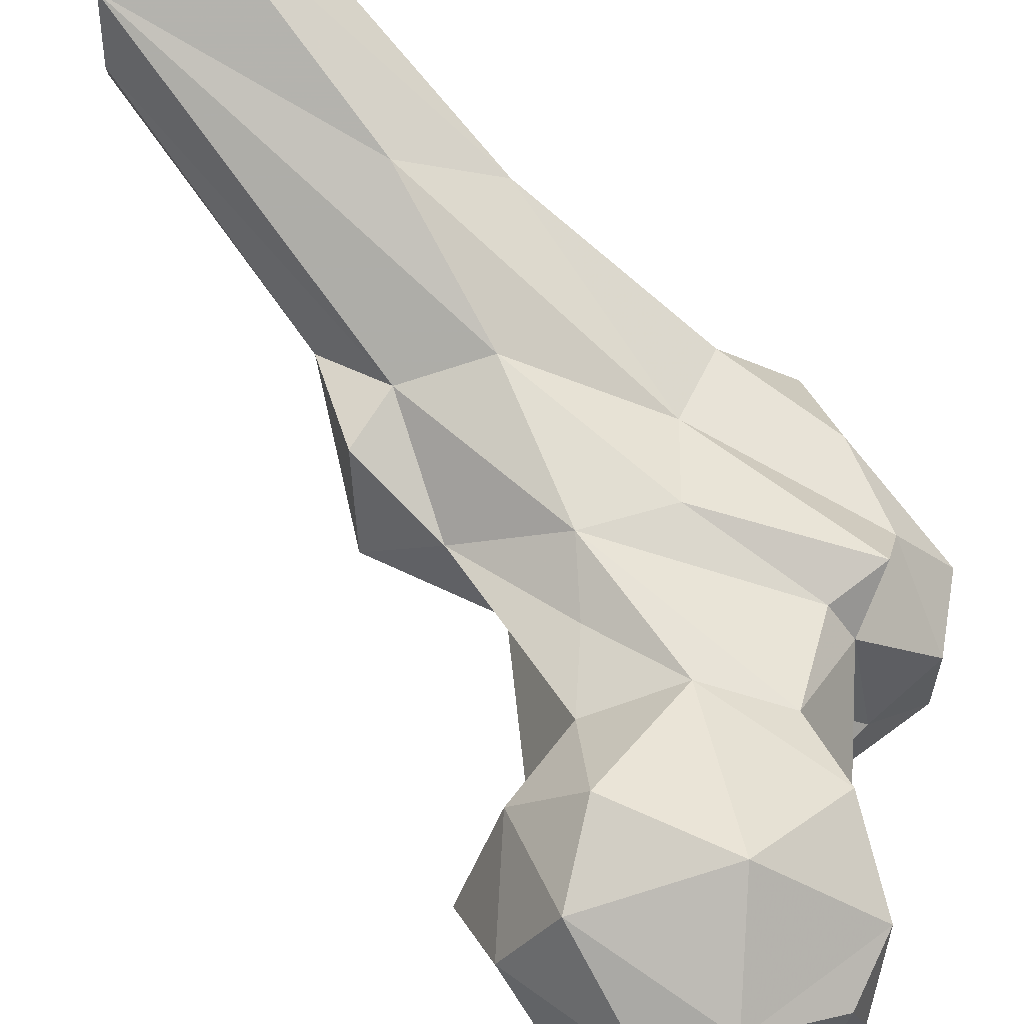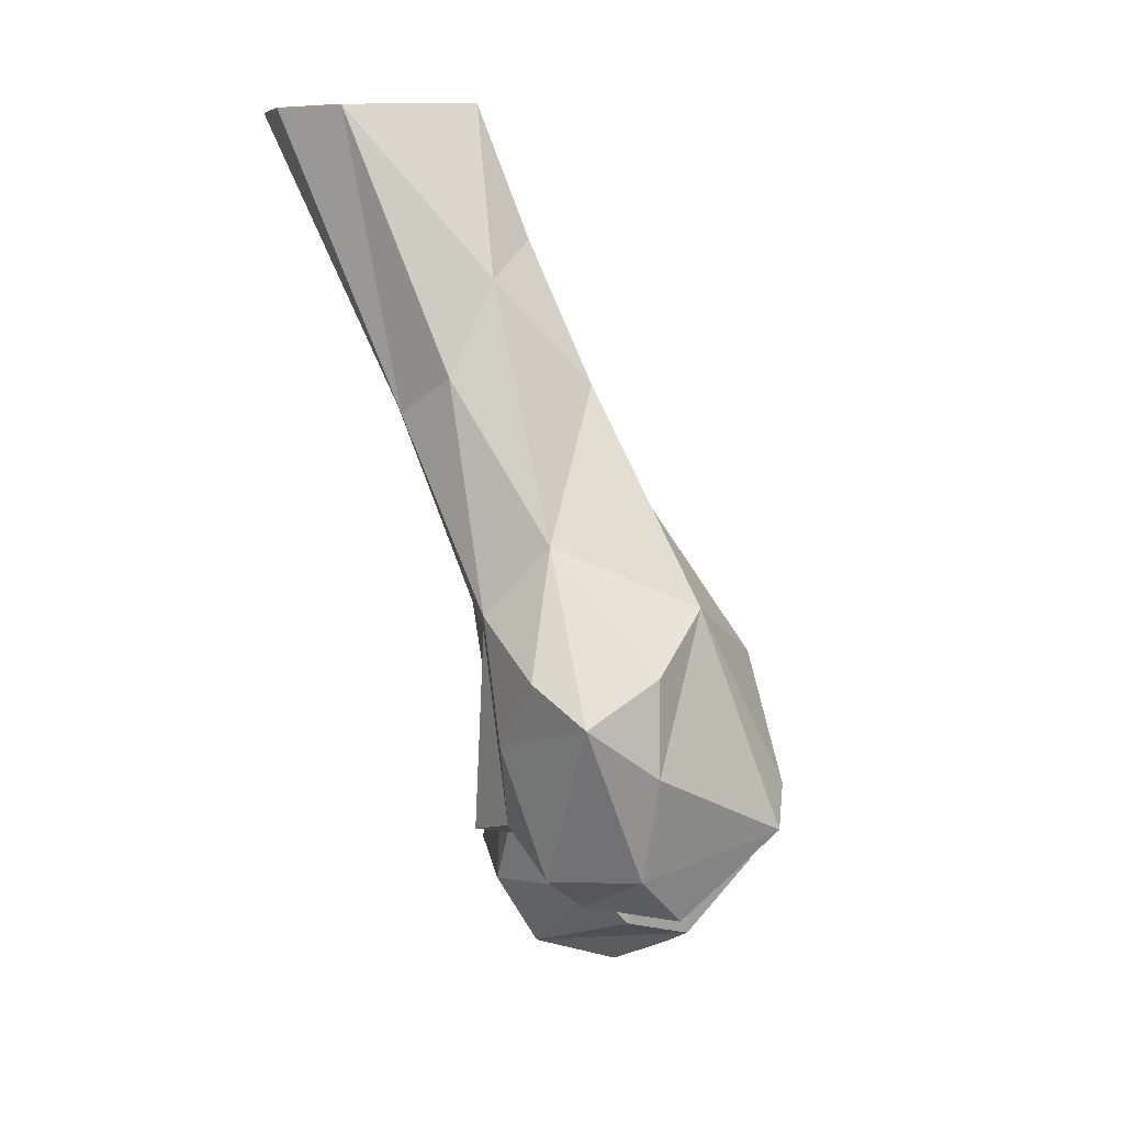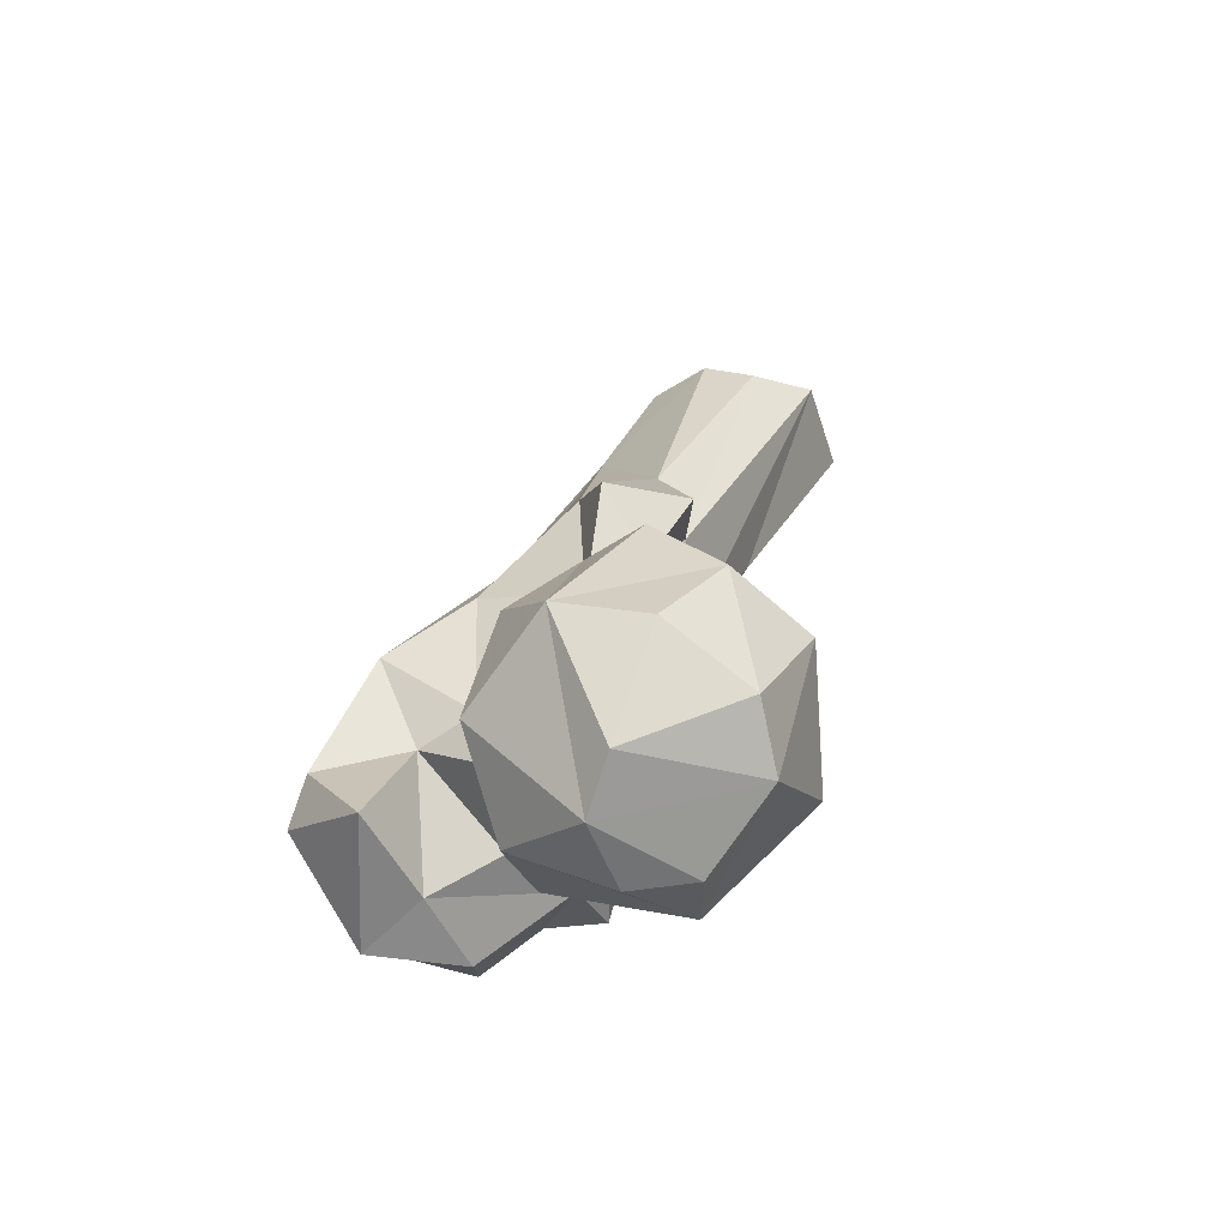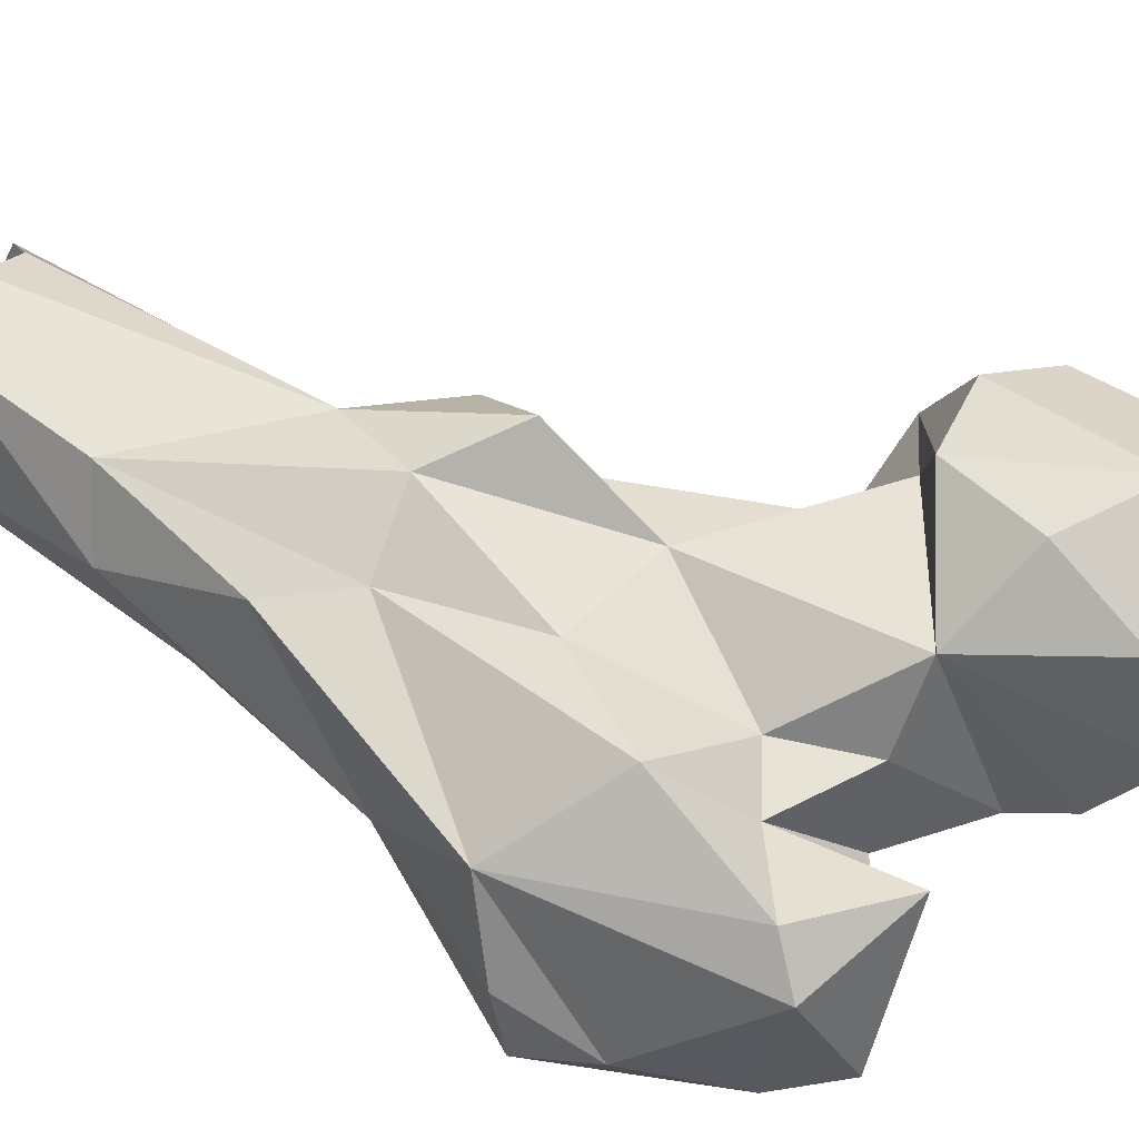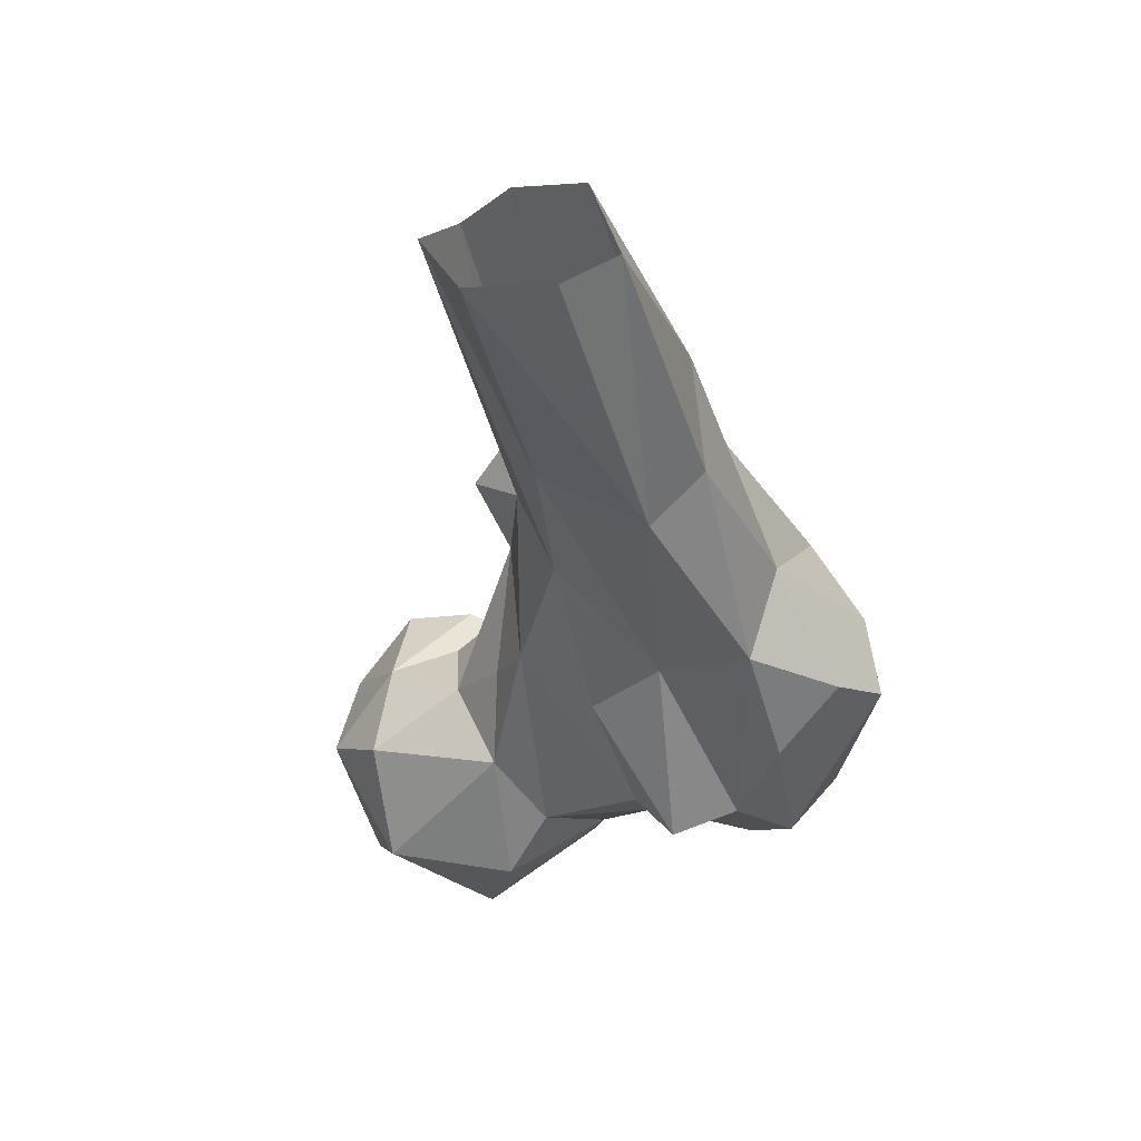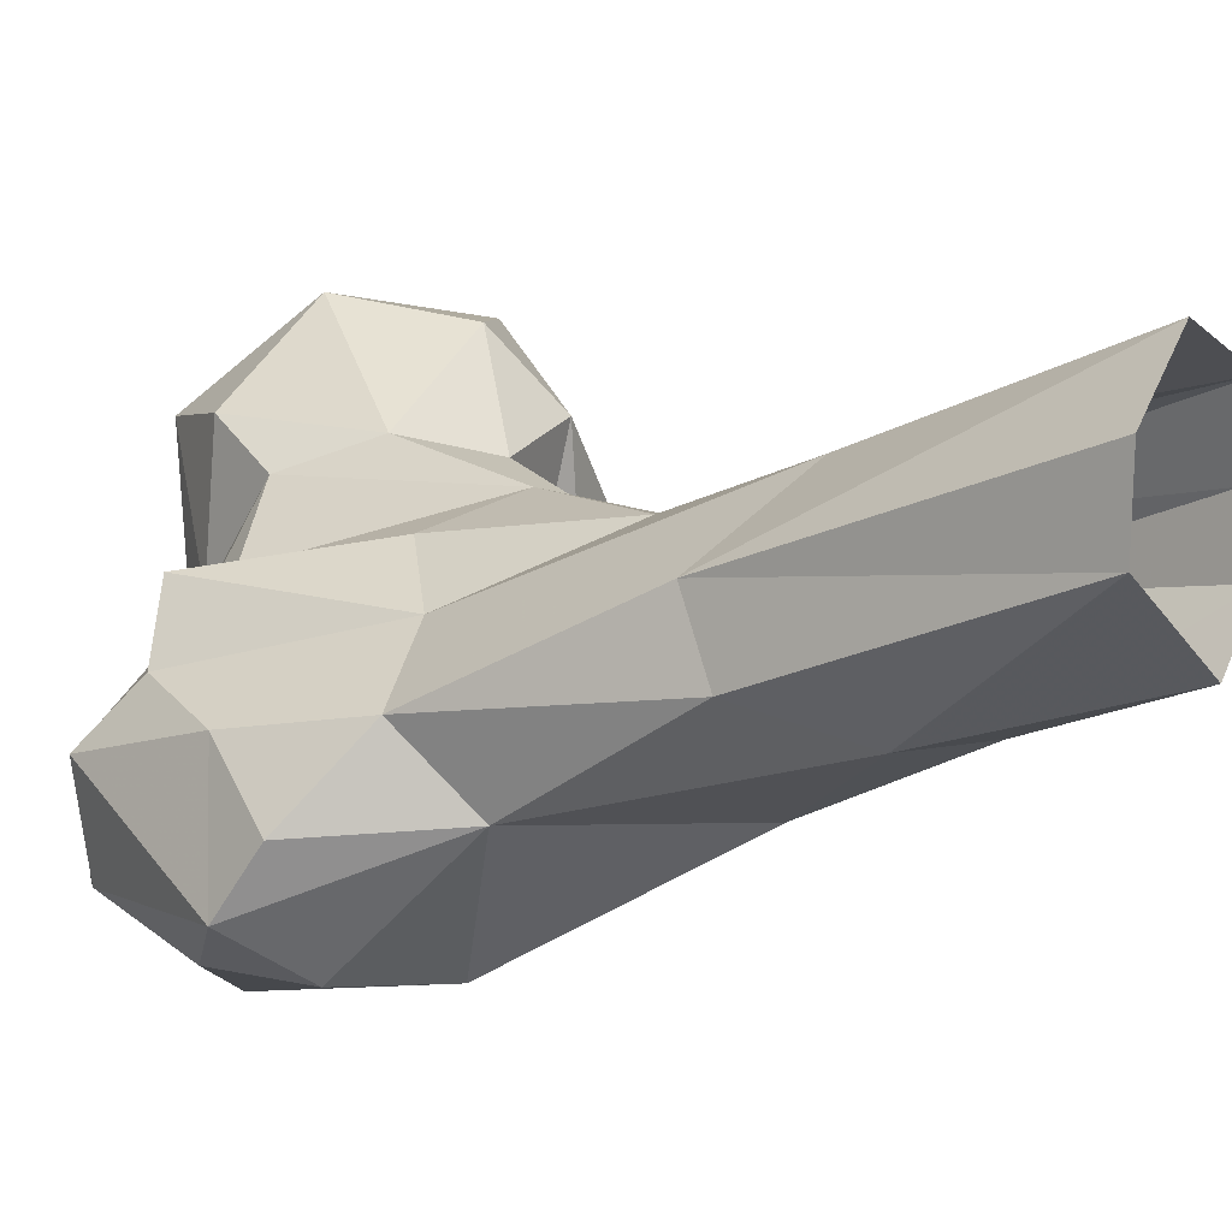
<metadata>
{"format":"obj","ext":"obj","renderer":"f3d","projection":"perspective","resolution":1024,"background":"white","views":[{"elev":65.5,"azim":133.6,"up":"+Y"},{"elev":10.0,"azim":-67.6,"up":"+Z"},{"elev":-49.3,"azim":78.9,"up":"+Z"},{"elev":-72.5,"azim":63.3,"up":"+Y"},{"elev":32.8,"azim":-139.7,"up":"+Z"},{"elev":16.9,"azim":-54.5,"up":"+Y"}]}
</metadata>
<code>
v 124.7 173.5 799.8
v 136.9 165.8 800.7
v 127.9 185.3 800.9
v 120.2 156 809
v 115.6 187.5 804.8
v 147.5 167.4 805.4
v 142.9 193.3 808.5
v 106.9 164.1 814.2
v 101.1 168.4 822.2
v 153.5 188.4 815
v 106 192.1 820.6
v 127.1 204.8 822
v 133.8 147.1 821.8
v 153.8 156.5 828.1
v 158.2 172.3 823.7
v 148.3 199.2 835.5
v 100.9 186.9 834.2
v 90.47 160.9 837.3
v 121 151.4 845
v 140.6 151.6 839.9
v 155.8 184 840.5
v 109.7 192.5 847
v 69.99 139.9 829.4
v 82.29 148.6 832.6
v 70.28 158.9 829.6
v 82.81 174.3 838.2
v 133.8 202.3 843.9
v 97.73 135.5 835
v 60.57 143.8 838.9
v 80.49 124.8 845.4
v 58.91 161.3 837.5
v 93.55 144.5 855.7
v 104.9 154.5 842.9
v 151.4 172.3 852.9
v 65.01 171.6 845.2
v 83.62 179.9 843.4
v 72.81 181.7 841.3
v 57.24 139.4 859
v 88.31 126.7 851.9
v 48.24 149.5 868.8
v 141.2 164.5 854.5
v 57.22 169.6 861.9
v 88.8 187.2 867.6
v 140.2 189.6 853.7
v 123.6 187.6 855.8
v 101.1 153.3 859.1
v 135.8 174.4 852.8
v 112.7 187.8 865.1
v 74.06 138 886.4
v 96.47 136.3 874.4
v 103.8 190.8 874.5
v 113.7 169.5 878.5
v 59.1 140.2 876.5
v 77.11 181.7 878.4
v 61.61 174.7 884.4
v 101.7 152.1 887.9
v 50.83 160.8 875.5
v 115.1 180.6 889.5
v 64.67 163.1 897.2
v 70.08 194.8 919.1
v 92.29 194.1 900.7
v 121.6 170.8 901.1
v 104.9 189.8 909.6
v 107.9 169.3 912.6
v 93.7 162.5 911.2
v 85.02 207.1 928.8
v 116.3 188.9 907.3
v 84.79 163.2 924.3
v 66.73 183.4 926.3
v 107.2 184.2 923.7
v 102.1 206 970.3
v 74.62 178.2 943.6
v 99.09 219.2 973
v 88.63 177.2 950.2
v 81.55 228.6 973.4
v 68.45 205.2 974.7
v 99.34 196.6 974.3
v 69.67 219.1 974.1
v 89.64 188.1 975.1
f 74 77 79
f 66 75 73
f 69 72 76
f 60 69 76
f 63 73 71
f 59 72 69
f 61 66 73
f 65 74 68
f 61 73 63
f 60 75 66
f 64 74 65
f 63 71 70
f 59 68 72
f 55 59 69
f 70 71 77
f 49 65 68
f 63 70 67
f 58 67 62
f 55 69 60
f 56 64 65
f 51 61 63
f 49 50 65
f 52 62 64
f 52 58 62
f 52 64 56
f 48 51 58
f 49 59 53
f 42 57 55
f 45 58 52
f 45 48 58
f 35 55 54
f 17 51 22
f 22 51 48
f 39 50 49
f 3 5 7
f 28 39 30
f 35 42 55
f 36 43 51
f 29 40 31
f 32 50 39
f 54 66 61
f 17 36 51
f 60 78 75
f 19 47 52
f 19 52 46
f 70 77 74
f 30 49 38
f 38 53 40
f 44 45 47
f 41 44 47
f 22 48 45
f 37 54 43
f 21 44 34
f 72 74 79
f 40 59 57
f 23 29 25
f 32 33 46
f 62 70 64
f 49 68 59
f 16 27 44
f 19 20 41
f 34 44 41
f 29 38 40
f 19 41 47
f 29 30 38
f 64 70 74
f 46 52 56
f 16 44 21
f 14 41 20
f 60 76 78
f 1 4 5
f 28 32 39
f 17 26 36
f 14 34 41
f 32 46 50
f 26 37 36
f 43 54 61
f 5 11 12
f 18 33 32
f 22 45 27
f 26 35 37
f 13 20 19
f 31 42 35
f 14 21 34
f 25 35 26
f 36 37 43
f 6 15 14
f 9 18 26
f 9 19 33
f 4 19 8
f 27 45 44
f 6 7 10
f 9 17 11
f 18 32 24
f 24 32 28
f 10 21 15
f 10 16 21
f 46 56 50
f 14 15 21
f 9 26 17
f 23 24 28
f 58 63 67
f 23 30 29
f 62 67 70
f 24 25 26
f 19 46 33
f 1 5 3
f 23 25 24
f 8 19 9
f 45 52 47
f 40 53 59
f 12 27 16
f 25 29 31
f 11 17 22
f 54 55 60
f 12 22 27
f 6 10 15
f 7 12 16
f 35 54 37
f 2 6 14
f 51 63 58
f 13 14 20
f 4 8 5
f 31 40 42
f 7 16 10
f 9 33 18
f 5 9 11
f 2 14 13
f 68 74 72
f 50 56 65
f 30 39 49
f 43 61 51
f 2 13 4
f 11 22 12
f 23 28 30
f 5 8 9
f 1 2 4
f 5 12 7
f 4 13 19
f 55 57 59
f 1 3 2
f 54 60 66
f 40 57 42
f 2 7 6
f 72 79 76
f 38 49 53
f 25 31 35
f 18 24 26
f 2 3 7

</code>
